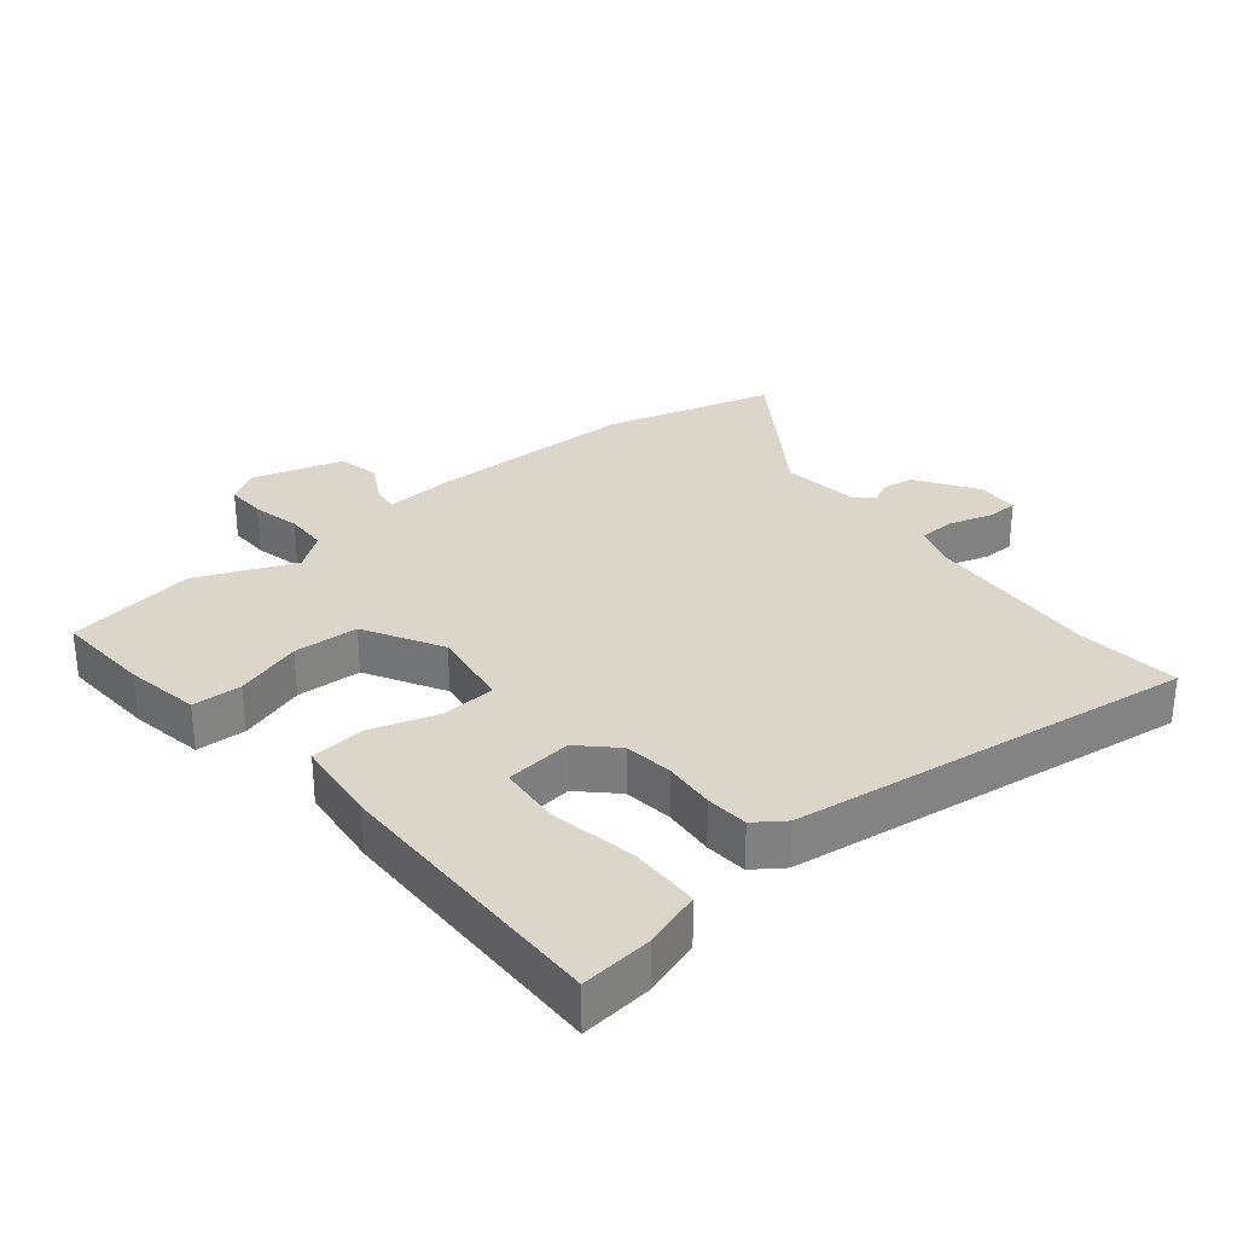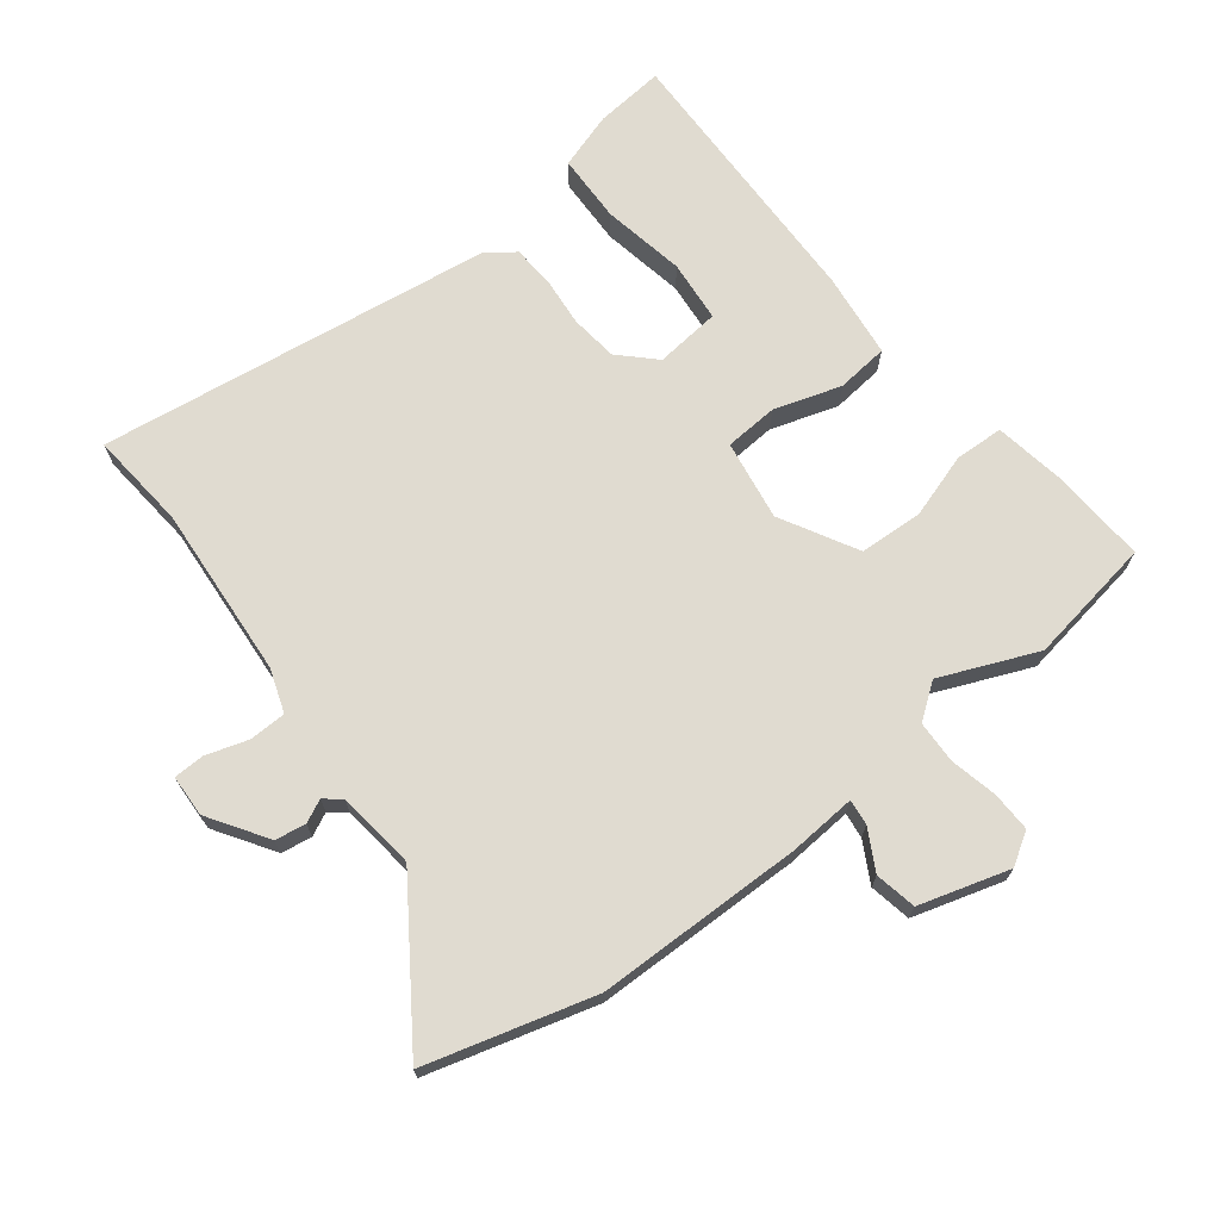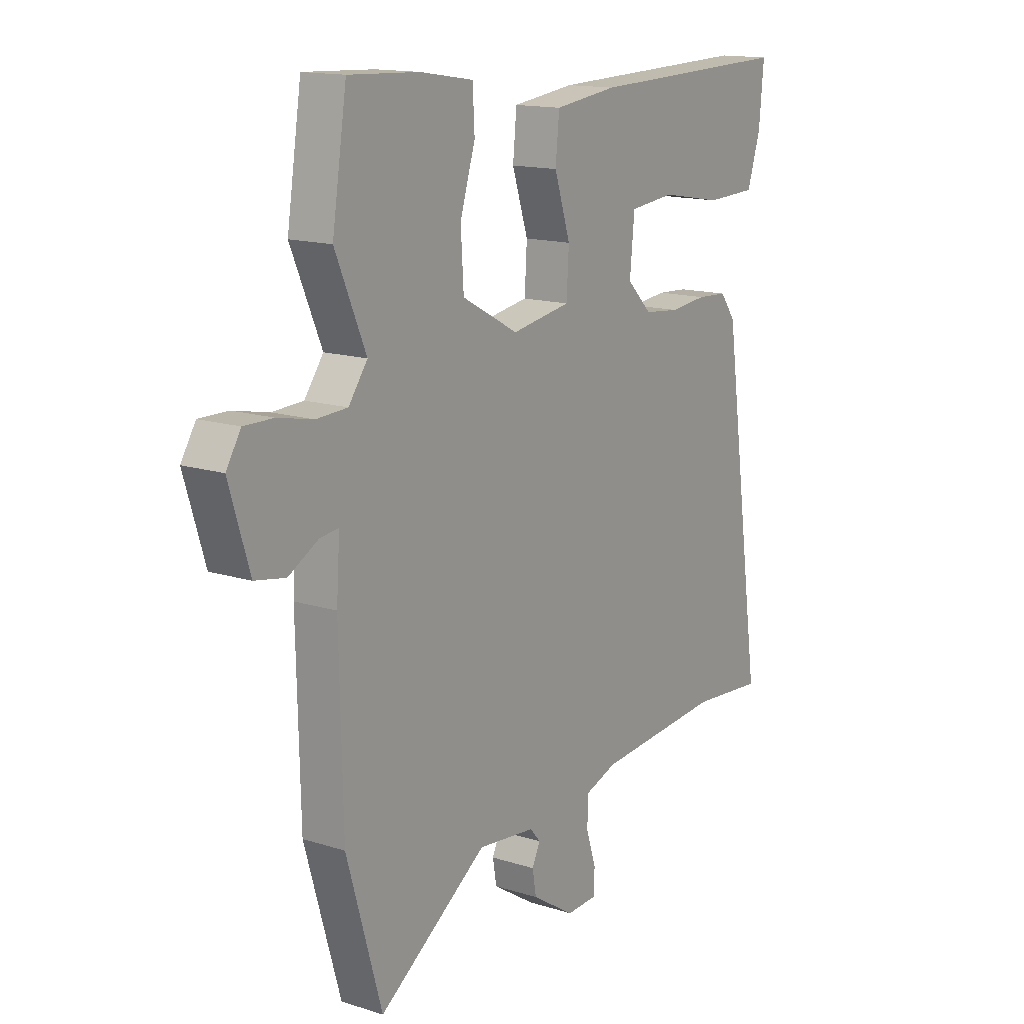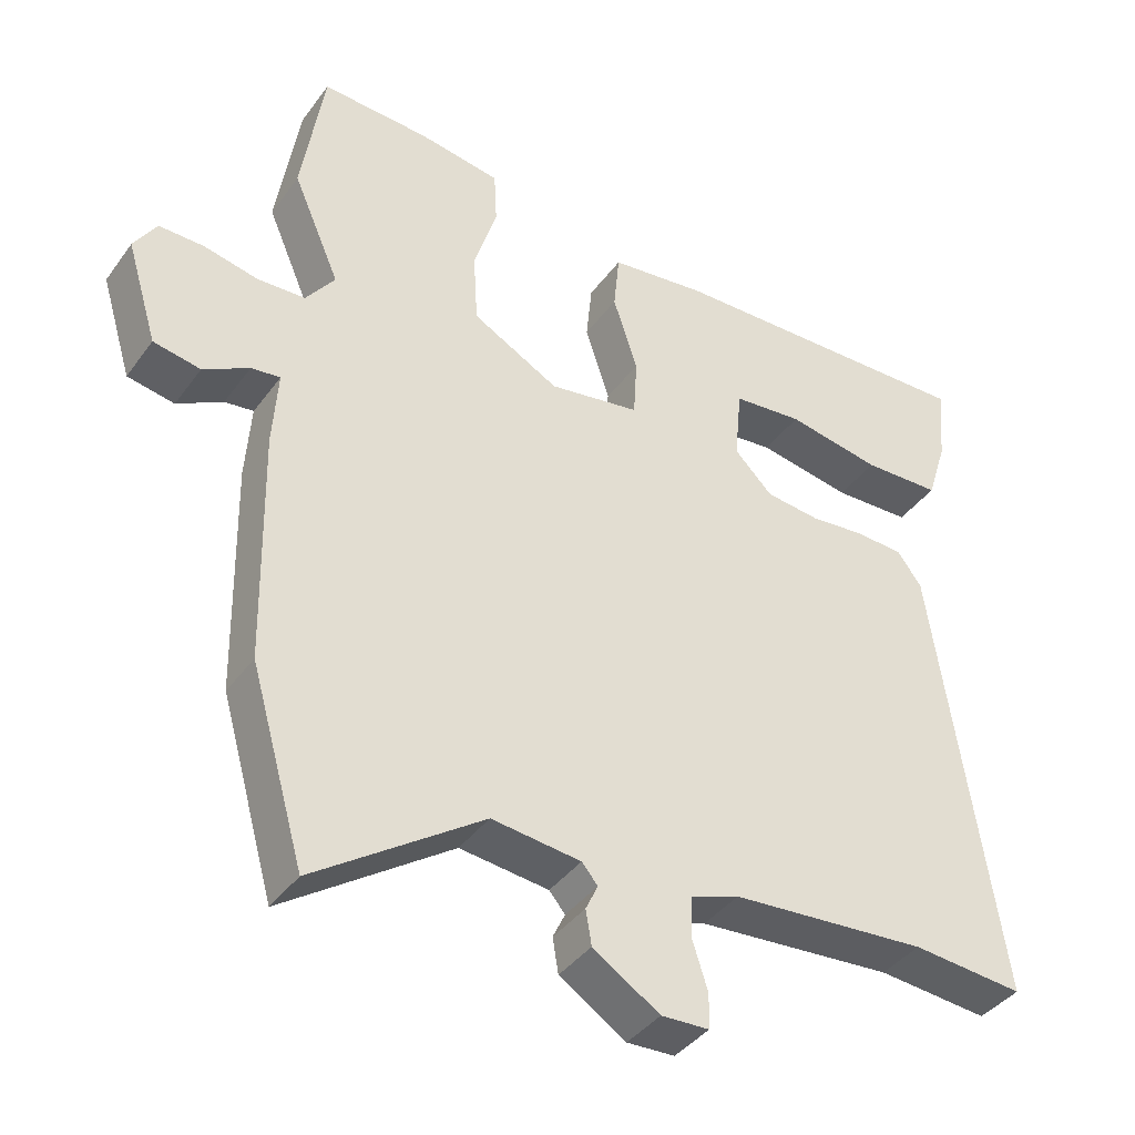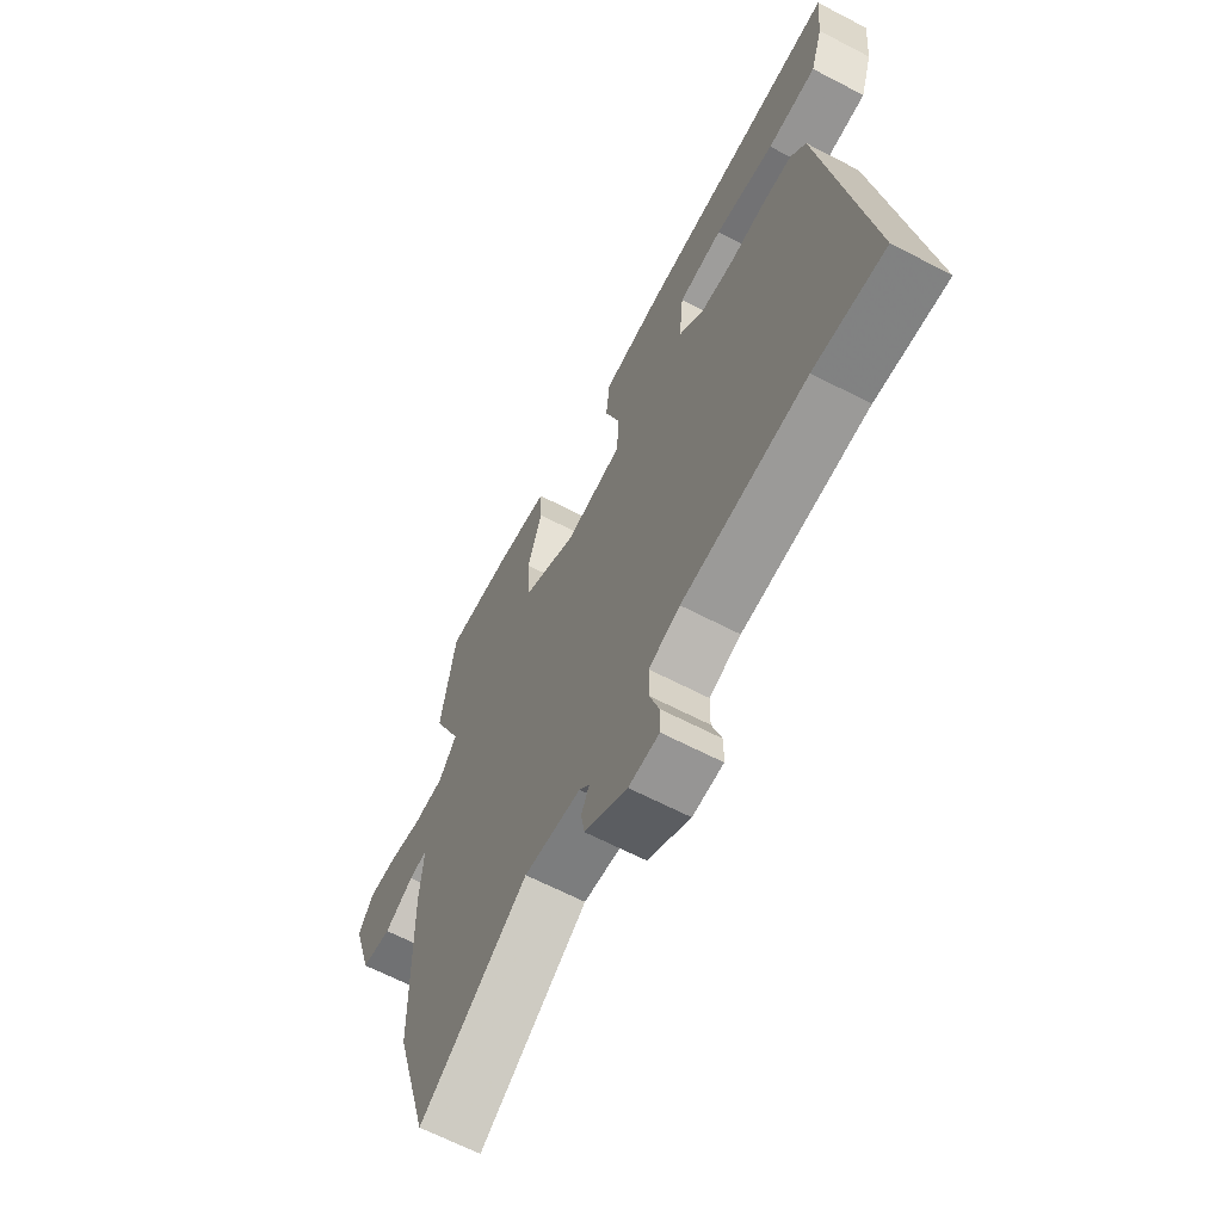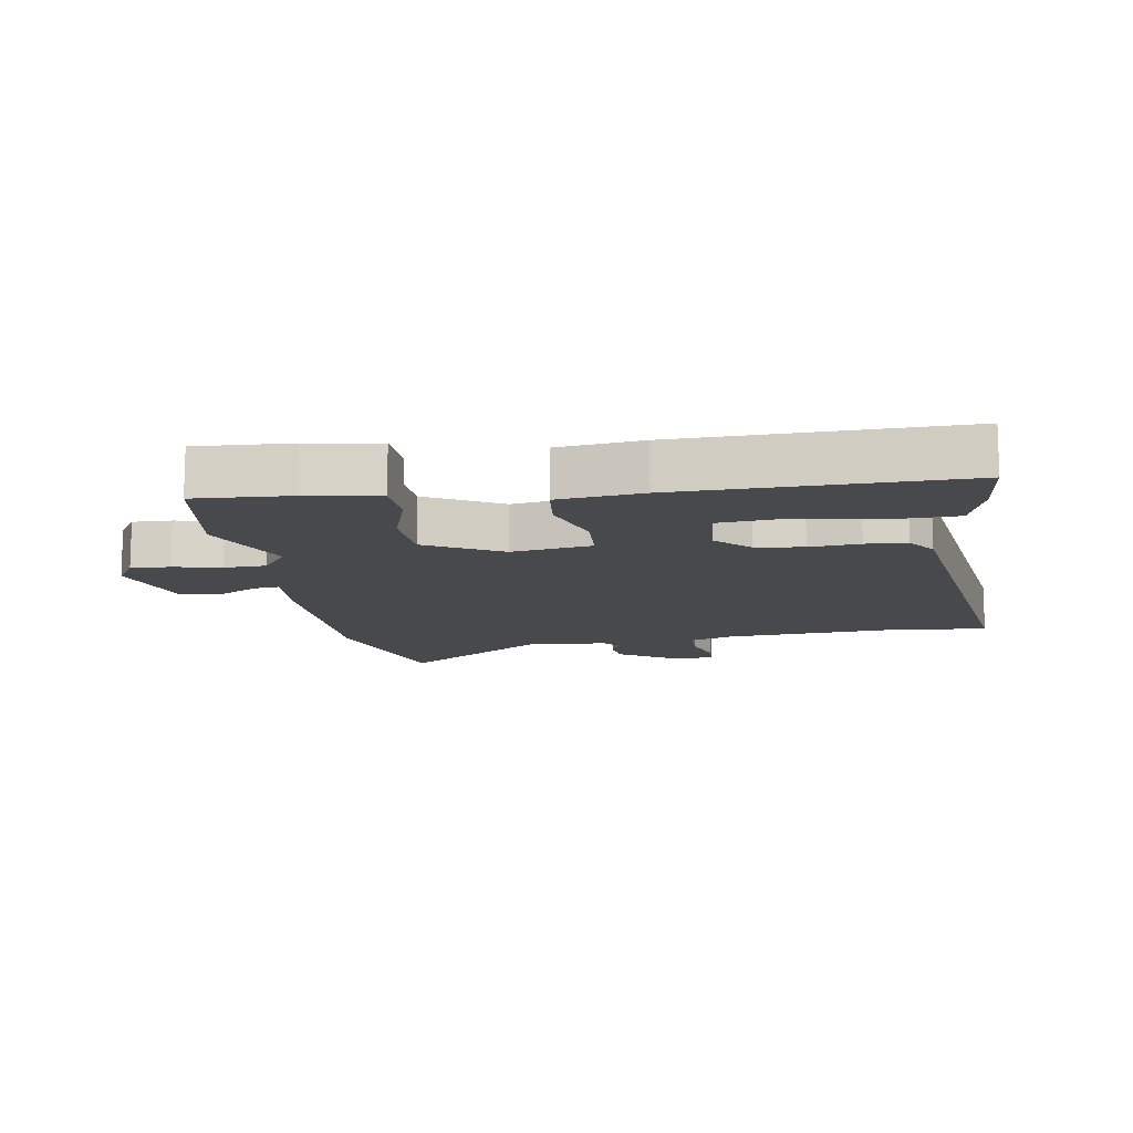
<metadata>
{"format":"obj","ext":"obj","renderer":"f3d","projection":"perspective","resolution":1024,"background":"white","views":[{"elev":30.1,"azim":49.9,"up":"+Y"},{"elev":69.8,"azim":-128.2,"up":"+Y"},{"elev":14.8,"azim":-55.7,"up":"+Z"},{"elev":-40.0,"azim":-32.5,"up":"+Z"},{"elev":-65.1,"azim":62.4,"up":"+Z"},{"elev":-12.4,"azim":8.6,"up":"+Y"}]}
</metadata>
<code>
v -0.522 0.07 0.356
v -0.491 0.07 0.556
v -0.342 0.07 0.549
v -0.228 0.07 0.531
v -0.224 0.07 0.455
v -0.256 0.07 0.352
v -0.25 0.07 0.252
v -0.13 0.07 0.187
v -0.004 0.07 0.208
v 0.001 0.07 0.292
v -0.033 0.07 0.397
v -0.025 0.07 0.479
v 0.108 0.07 0.496
v 0.547 0.07 0.509
v 0.537 0.07 0.399
v 0.509 0.07 0.31
v 0.401 0.07 0.306
v 0.27 0.07 0.329
v 0.173 0.07 0.319
v 0.163 0.07 0.216
v 0.216 0.07 0.163
v 0.291 0.07 0.155
v 0.37 0.07 0.163
v 0.435 0.07 0.159
v 0.468 0.07 0.114
v 0.557 0.07 -0.505
v 0.402 0.07 -0.492
v 0.13 0.07 -0.514
v 0.062 0.07 -0.538
v 0.061 0.07 -0.596
v 0.082 0.07 -0.662
v 0.081 0.07 -0.71
v 0.015 0.07 -0.713
v -0.077 0.07 -0.654
v -0.085 0.07 -0.606
v -0.068 0.07 -0.57
v -0.09 0.07 -0.544
v -0.213 0.07 -0.53
v -0.445 0.07 -0.691
v -0.52 0.07 -0.43
v -0.527 0.07 -0.105
v -0.52 0.07 0.001
v -0.56 0.07 -0.004
v -0.623 0.07 -0.039
v -0.688 0.07 -0.027
v -0.731 0.07 0.114
v -0.7 0.07 0.164
v -0.638 0.07 0.163
v -0.563 0.07 0.147
v -0.497 0.07 0.15
v -0.457 0.07 0.205
v -0.522 0 0.356
v -0.491 0 0.556
v -0.342 0 0.549
v -0.228 0 0.531
v -0.224 0 0.455
v -0.256 0 0.352
v -0.25 0 0.252
v -0.13 0 0.187
v -0.004 0 0.208
v 0.001 0 0.292
v -0.033 0 0.397
v -0.025 0 0.479
v 0.108 0 0.496
v 0.547 0 0.509
v 0.537 0 0.399
v 0.509 0 0.31
v 0.401 0 0.306
v 0.27 0 0.329
v 0.173 0 0.319
v 0.163 0 0.216
v 0.216 0 0.163
v 0.291 0 0.155
v 0.37 0 0.163
v 0.435 0 0.159
v 0.468 0 0.114
v 0.557 0 -0.505
v 0.402 0 -0.492
v 0.13 0 -0.514
v 0.062 0 -0.538
v 0.061 0 -0.596
v 0.082 0 -0.662
v 0.081 0 -0.71
v 0.015 0 -0.713
v -0.077 0 -0.654
v -0.085 0 -0.606
v -0.068 0 -0.57
v -0.09 0 -0.544
v -0.213 0 -0.53
v -0.445 0 -0.691
v -0.52 0 -0.43
v -0.527 0 -0.105
v -0.52 0 0.001
v -0.56 0 -0.004
v -0.623 0 -0.039
v -0.688 0 -0.027
v -0.731 0 0.114
v -0.7 0 0.164
v -0.638 0 0.163
v -0.563 0 0.147
v -0.497 0 0.15
v -0.457 0 0.205
f 47 48 49
f 46 47 49
f 45 46 49
f 44 45 49
f 43 44 49
f 42 43 49 50
f 42 50 51
f 41 42 51
f 40 41 51
f 39 40 51
f 38 39 51
f 34 35 36
f 33 34 36
f 32 33 36
f 31 32 36
f 30 31 36
f 29 30 36 37
f 37 38 51
f 29 37 51
f 28 29 51
f 25 26 27
f 24 25 27
f 23 24 27
f 22 23 27
f 27 28 51
f 22 27 51
f 21 22 51
f 16 17 18
f 15 16 18
f 14 15 18
f 13 14 18
f 12 13 18
f 11 12 18
f 11 18 19
f 10 11 19 20
f 4 5 6
f 3 4 6
f 2 3 6
f 1 2 6
f 51 1 6
f 51 6 7
f 9 10 20 21
f 8 9 21
f 8 21 51
f 7 8 51
f 100 99 98
f 100 98 97
f 100 97 96
f 100 96 95
f 100 95 94
f 101 100 94 93
f 102 101 93
f 102 93 92
f 102 92 91
f 102 91 90
f 102 90 89
f 87 86 85
f 87 85 84
f 87 84 83
f 87 83 82
f 87 82 81
f 88 87 81 80
f 102 89 88
f 102 88 80
f 102 80 79
f 78 77 76
f 78 76 75
f 78 75 74
f 78 74 73
f 102 79 78
f 102 78 73
f 102 73 72
f 69 68 67
f 69 67 66
f 69 66 65
f 69 65 64
f 69 64 63
f 69 63 62
f 70 69 62
f 71 70 62 61
f 57 56 55
f 57 55 54
f 57 54 53
f 57 53 52
f 57 52 102
f 58 57 102
f 72 71 61 60
f 72 60 59
f 102 72 59
f 102 59 58
f 1 52 53 2
f 2 53 54 3
f 3 54 55 4
f 4 55 56 5
f 5 56 57 6
f 6 57 58 7
f 7 58 59 8
f 8 59 60 9
f 9 60 61 10
f 10 61 62 11
f 11 62 63 12
f 12 63 64 13
f 13 64 65 14
f 14 65 66 15
f 15 66 67 16
f 16 67 68 17
f 17 68 69 18
f 18 69 70 19
f 19 70 71 20
f 20 71 72 21
f 21 72 73 22
f 22 73 74 23
f 23 74 75 24
f 24 75 76 25
f 25 76 77 26
f 26 77 78 27
f 27 78 79 28
f 28 79 80 29
f 29 80 81 30
f 30 81 82 31
f 31 82 83 32
f 32 83 84 33
f 33 84 85 34
f 34 85 86 35
f 35 86 87 36
f 36 87 88 37
f 37 88 89 38
f 38 89 90 39
f 39 90 91 40
f 40 91 92 41
f 41 92 93 42
f 42 93 94 43
f 43 94 95 44
f 44 95 96 45
f 45 96 97 46
f 46 97 98 47
f 47 98 99 48
f 48 99 100 49
f 49 100 101 50
f 50 101 102 51
f 51 102 52 1

</code>
